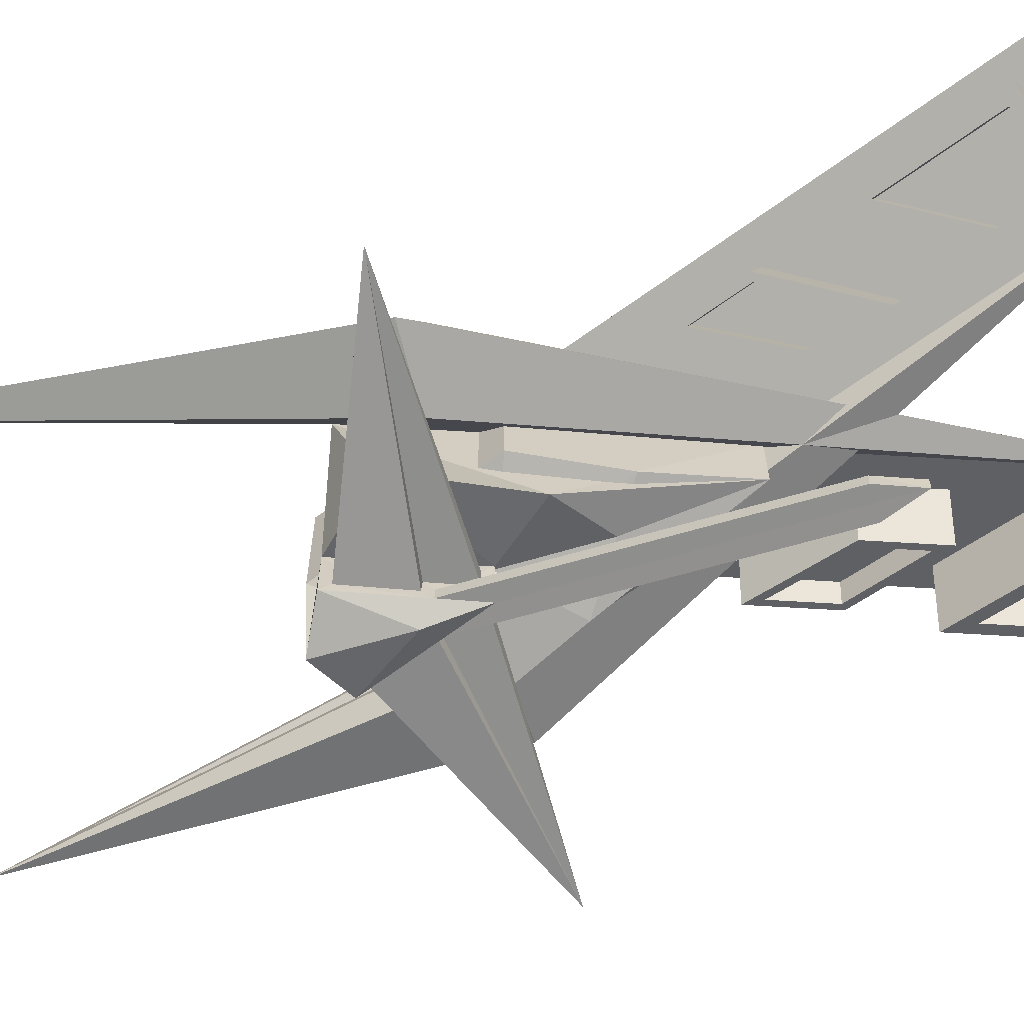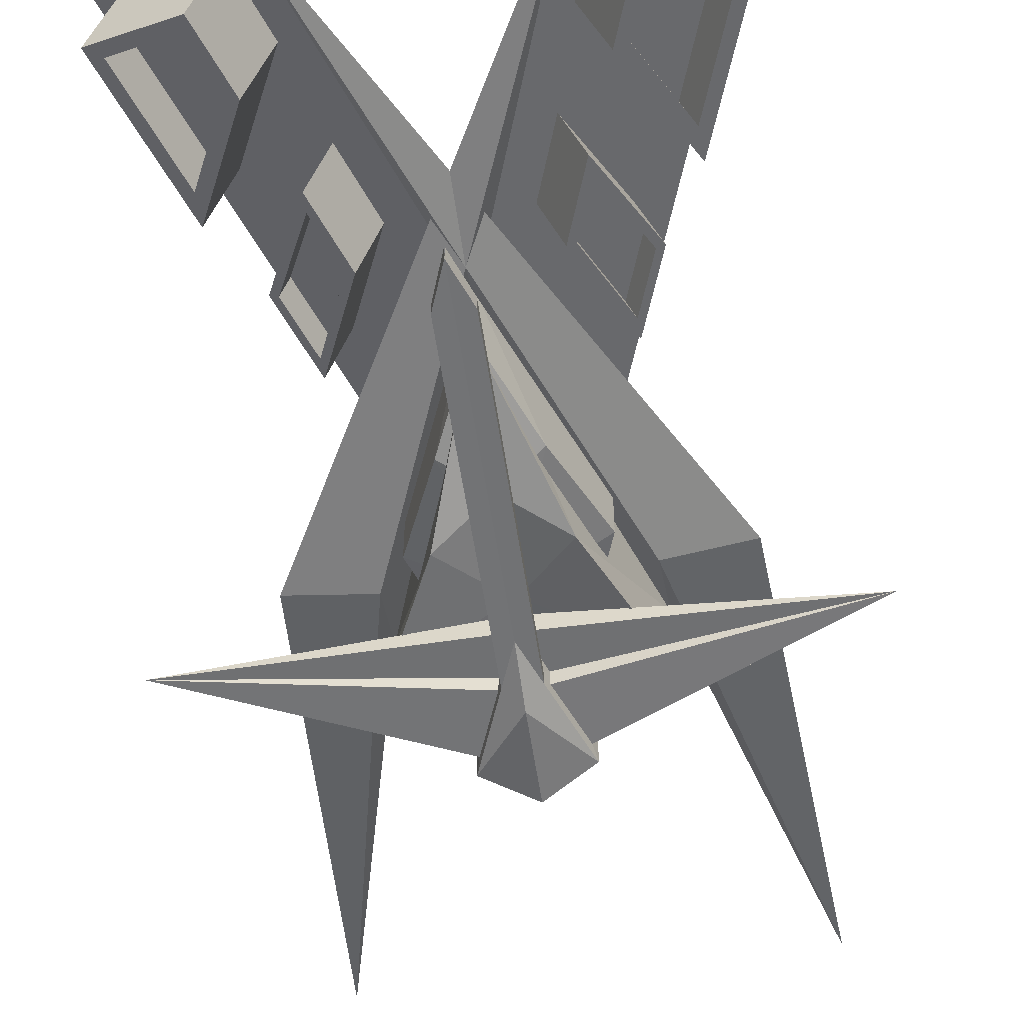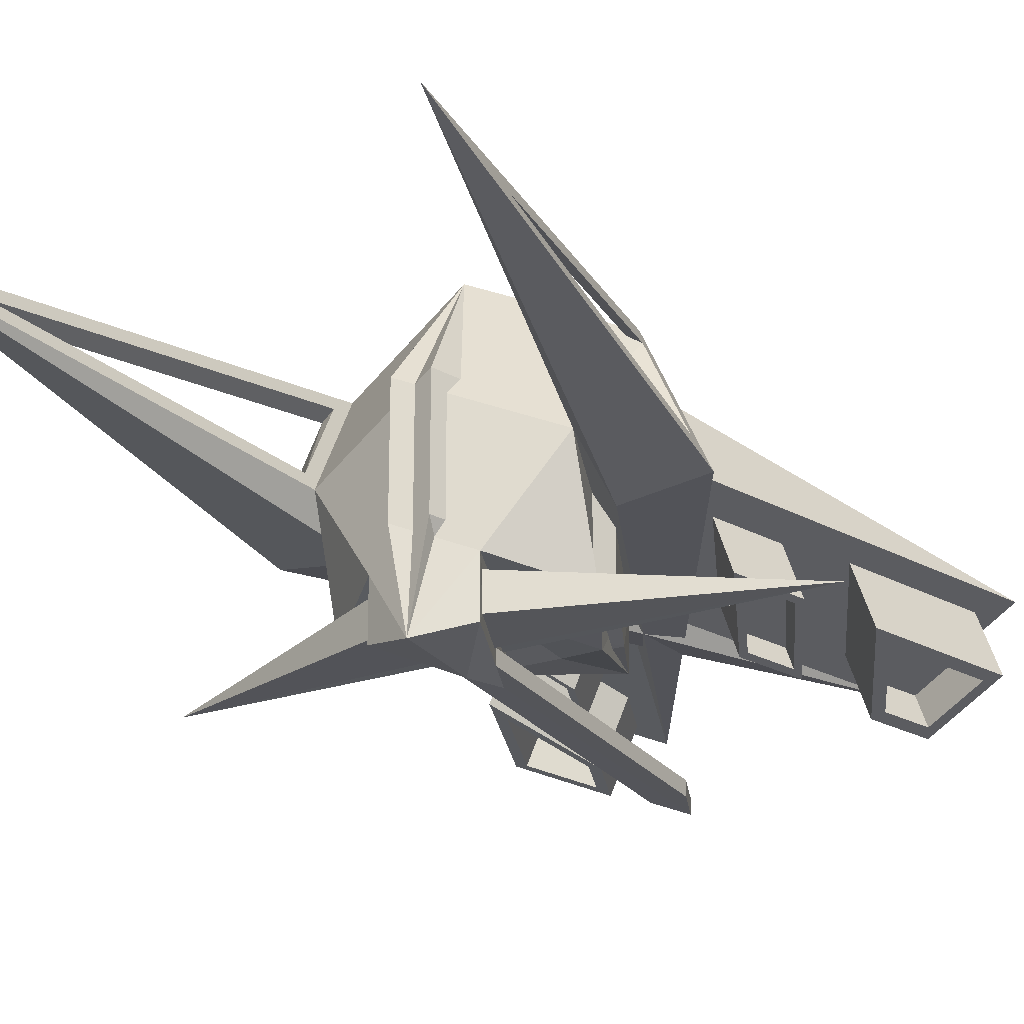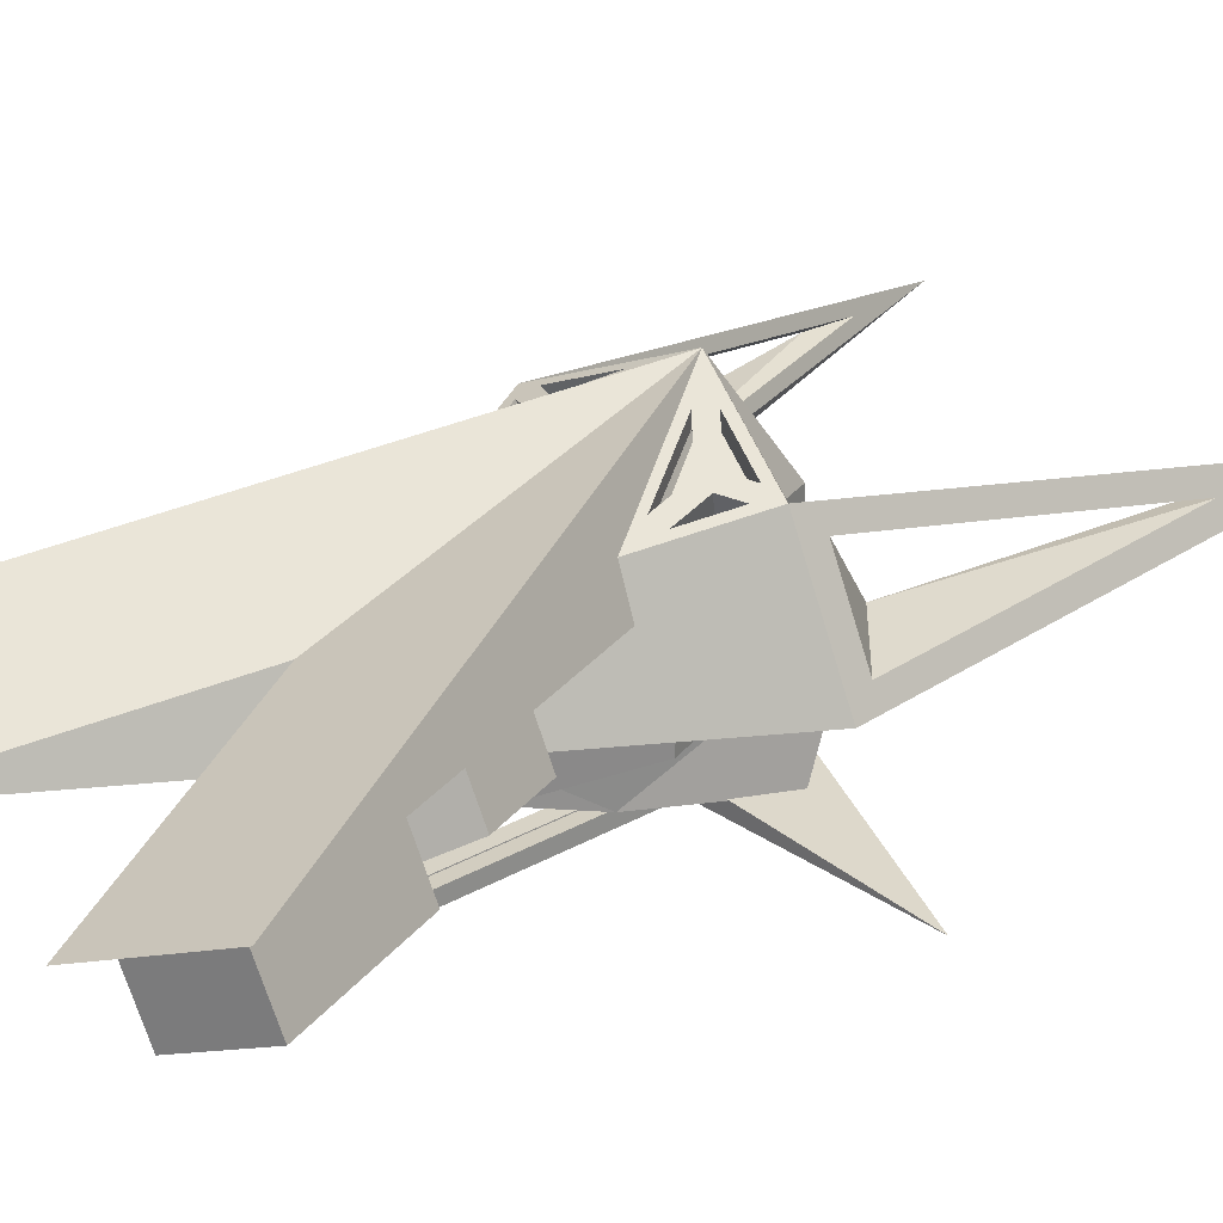
<metadata>
{"format":"obj","ext":"obj","renderer":"f3d","projection":"perspective","resolution":1024,"background":"white","views":[{"elev":-65.3,"azim":-73.7,"up":"+Y"},{"elev":-55.7,"azim":8.4,"up":"+Y"},{"elev":-24.9,"azim":-151.6,"up":"+Y"},{"elev":26.4,"azim":48.1,"up":"+Y"}]}
</metadata>
<code>
o nau
v 0.1553 -0.03795 -0.02514
v 0.08978 -0.04699 -0.02676
v 0.09131 -0.02035 -0.08722
v 0.06738 0.07849 -0.004378
v -0.1076 -0.01123 0.4035
v 0.1773 0.0092 -0.4218
v -0.1752 0.01626 0.379
v -0.0143 0.02259 -0.1255
v 0.06378 0.07995 -0.005681
v -0.001723 -0.01963 0.1702
v -0.06649 0.02299 0.01888
v -0 -0.0716 0.1702
v 0.09131 -0.1137 -0.05485
v -0.06649 -0.07554 0.01888
v -0.0143 -0.07594 -0.1255
v 0.04479 -0.109 0.04148
v -0.04039 -0.07574 -0.05332
v 0.03535 -0.1059 -0.09846
v -0.03411 -0.08539 0.09452
v 0.004935 -0.1057 -0.01383
v -0 -0.1529 -0.05332
v -0 -0.1531 -0.1255
v 0.03572 -0.1347 -0.09832
v -0 -0.1429 -0.00592
v 0.09574 -0.009673 -0.09192
v 0.1063 0.05962 -0.04345
v 0.1594 0.01219 -0.3396
v 0.1168 0.05283 -0.04087
v 0.1487 -0.01877 -0.04307
v 0.1629 0.01158 -0.2984
v -0.1301 0.01591 0.2544
v -0.087 -0.01139 0.3466
v -0.2015 0.02404 0.3924
v -0.09591 -0.01889 0.4307
v -0.1041 0.0137 0.1981
v -0.0674 -0.00953 0.2766
v -0.1824 -0.04242 0.3656
v -0.1329 -0.06255 0.3835
v -0.149 -0.04268 0.273
v -0.1174 -0.06267 0.3405
v -0.195 -0.03871 0.372
v -0.1274 -0.0662 0.3965
v -0.1499 -0.03906 0.2474
v -0.1068 -0.06636 0.3396
v -0.1726 -0.01501 0.3691
v -0.123 -0.03515 0.387
v -0.1391 -0.01527 0.2765
v -0.1075 -0.03527 0.344
v -0.08137 0.01352 0.1353
v -0.04645 -0.009693 0.2187
v -0.1322 0.0235 0.2006
v -0.06481 -0.01914 0.3447
v -0.0827 0.02312 0.06373
v -0.0186 -0.01949 0.2169
v -0.1147 -0.03485 0.1917
v -0.08468 -0.05382 0.2558
v -0.0978 -0.03498 0.145
v -0.06928 -0.05394 0.2132
v -0.1208 -0.0327 0.1922
v -0.08411 -0.05592 0.2707
v -0.09809 -0.03287 0.1294
v -0.06317 -0.05609 0.2128
v -0.1081 -0.01672 0.194
v -0.07815 -0.03569 0.2581
v -0.09126 -0.01685 0.1474
v -0.06274 -0.0358 0.2155
v 0.06609 0.0779 -0.001478
v 0.06768 0.05592 0.06347
v 0.1056 0.07328 -0.02172
v -0 0.1162 -0.06002
v 0.07276 0.07522 0.000834
v 0.07341 0.07552 -0.000631
v 0.0742 0.06463 0.03155
v 0.09171 0.07264 -0.00776
v 0.06792 0.08088 -0.01205
v 0.06765 0.08098 -0.01215
v 0.0866 0.0784 -0.02075
v 0.03633 0.09884 -0.03898
v 0.05885 0.07916 0.000958
v 0.05787 0.08003 -0.000822
v 0.02627 0.098 -0.02774
v 0.05963 0.06828 0.03314
v 0.06879 0.0594 -0.005972
v 0.06814 0.0591 -0.004507
v 0.08709 0.05652 -0.0131
v 0.06958 0.04851 0.02621
v 0.06304 0.06486 -0.01749
v 0.0633 0.06475 -0.0174
v 0.03171 0.08272 -0.04432
v 0.08199 0.06228 -0.02609
v 0.05325 0.06391 -0.006162
v 0.05423 0.06304 -0.004382
v 0.05502 0.05216 0.0278
v 0.02166 0.08188 -0.03308
v 0.003733 -0.1227 -0.01396
v 0.01627 -0.1345 -0.0481
v 0.01604 -0.1223 -0.04749
v 0.000527 -0.1313 0.2635
v -0 -0.1429 0.2635
v 0.01327 -0.143 0.2288
v 0.01304 -0.1309 0.2294
v 0.002201 -0.09713 -0.00592
v 0.03851 -0.09741 -0.1064
v 0.01327 -0.143 -0.0406
v 0.03851 -0.1432 -0.1064
v 0.000527 -0.1313 -0.00592
v 0.01304 -0.1309 -0.04
v 0.2335 -0.1235 -0.01647
v -0.1258 0.02345 0.183
v -0.1029 0.02327 0.1195
v -0.1567 0.02369 0.2685
v -0.1433 0.02359 0.2313
v -0.1399 0.05222 0.2541
v -0.1238 0.05958 0.218
v -0.1008 0.0701 0.1663
v -0.06787 0.08517 0.09238
v -0.06786 0.05576 0.05941
v -0.01566 0.02776 -0.1159
v -0.06463 0.02814 0.01953
v -0.08084 0.02827 0.06438
v -0.09781 0.0284 0.1113
v -0.0705 0.07669 0.09015
v -0.0705 0.04953 0.0597
v -0.00317 0.1095 -0.05876
v -0.07413 0.07791 0.1015
v -0.1 0.03218 0.1216
v -0.09847 0.06678 0.1562
v -0.1067 0.06302 0.1746
v -0.1228 0.03288 0.1853
v -0.1215 0.05622 0.208
v -0.1298 0.05247 0.2264
v -0.1398 0.03388 0.2333
v -0.1381 0.04867 0.2451
v -0.1515 0.02881 0.2598
v -0.1433 0.04273 0.2527
v -0.1449 0.02876 0.2417
v -0.1384 0.02871 0.2236
v -0.1268 0.05022 0.2157
v -0.128 0.02863 0.1947
v -0.1303 0.02865 0.2012
v -0.121 0.02858 0.1754
v -0.1037 0.0608 0.1639
v -0.1051 0.02845 0.1316
v -0.1553 -0.03795 -0.02514
v -0.08978 -0.04699 -0.02676
v -0.09131 -0.02035 -0.08722
v -0.06738 0.07849 -0.004378
v 0.1076 -0.01123 0.4035
v -0.1773 0.0092 -0.4218
v 0.1752 0.01626 0.379
v 0.0143 0.02259 -0.1255
v -0.06378 0.07995 -0.005681
v 0.001723 -0.01963 0.1702
v 0.06649 0.02299 0.01888
v -0.09131 -0.1137 -0.05485
v 0.06649 -0.07554 0.01888
v 0.0143 -0.07594 -0.1255
v -0.04479 -0.109 0.04148
v 0.04039 -0.07574 -0.05332
v -0.03535 -0.1059 -0.09846
v 0.03411 -0.08539 0.09452
v -0.004935 -0.1057 -0.01383
v -0.03572 -0.1347 -0.09832
v -0.09574 -0.009673 -0.09192
v -0.1063 0.05962 -0.04345
v -0.1594 0.01219 -0.3396
v -0.1168 0.05283 -0.04087
v -0.1487 -0.01877 -0.04307
v -0.1629 0.01158 -0.2984
v 0.1301 0.01591 0.2544
v 0.087 -0.01139 0.3466
v 0.2015 0.02404 0.3924
v 0.09591 -0.01889 0.4307
v 0.1041 0.0137 0.1981
v 0.0674 -0.00953 0.2766
v 0.1824 -0.04242 0.3656
v 0.1329 -0.06255 0.3835
v 0.149 -0.04268 0.273
v 0.1174 -0.06267 0.3405
v 0.195 -0.03871 0.372
v 0.1274 -0.0662 0.3965
v 0.1499 -0.03906 0.2474
v 0.1068 -0.06636 0.3396
v 0.1726 -0.01501 0.3691
v 0.123 -0.03515 0.387
v 0.1391 -0.01527 0.2765
v 0.1075 -0.03527 0.344
v 0.08137 0.01352 0.1353
v 0.04645 -0.009693 0.2187
v 0.1322 0.0235 0.2006
v 0.06481 -0.01914 0.3447
v 0.0827 0.02312 0.06373
v 0.0186 -0.01949 0.2169
v 0.1147 -0.03485 0.1917
v 0.08468 -0.05382 0.2558
v 0.0978 -0.03498 0.145
v 0.06928 -0.05394 0.2132
v 0.1208 -0.0327 0.1922
v 0.08411 -0.05592 0.2707
v 0.09809 -0.03287 0.1294
v 0.06317 -0.05609 0.2128
v 0.1081 -0.01672 0.194
v 0.07815 -0.03569 0.2581
v 0.09126 -0.01685 0.1474
v 0.06274 -0.0358 0.2155
v -0.06609 0.0779 -0.001478
v -0.06768 0.05592 0.06347
v -0.1056 0.07328 -0.02172
v -0.07276 0.07522 0.000834
v -0.07341 0.07552 -0.000631
v -0.0742 0.06463 0.03155
v -0.09171 0.07264 -0.00776
v -0.06792 0.08088 -0.01205
v -0.06765 0.08098 -0.01215
v -0.0866 0.0784 -0.02075
v -0.03633 0.09884 -0.03898
v -0.05885 0.07916 0.000958
v -0.05787 0.08003 -0.000822
v -0.02627 0.098 -0.02774
v -0.05963 0.06828 0.03314
v -0.06879 0.0594 -0.005972
v -0.06814 0.0591 -0.004507
v -0.08709 0.05652 -0.0131
v -0.06958 0.04851 0.02621
v -0.06304 0.06486 -0.01749
v -0.0633 0.06475 -0.0174
v -0.03171 0.08272 -0.04432
v -0.08199 0.06228 -0.02609
v -0.05325 0.06391 -0.006162
v -0.05423 0.06304 -0.004382
v -0.05502 0.05216 0.0278
v -0.02166 0.08188 -0.03308
v -0.003733 -0.1227 -0.01396
v -0.01627 -0.1345 -0.0481
v -0.01604 -0.1223 -0.04749
v -0.000527 -0.1313 0.2635
v -0.01327 -0.143 0.2288
v -0.01304 -0.1309 0.2294
v -0.002201 -0.09713 -0.00592
v -0.03851 -0.09741 -0.1064
v -0.01327 -0.143 -0.0406
v -0.03851 -0.1432 -0.1064
v -0.000527 -0.1313 -0.00592
v -0.01304 -0.1309 -0.04
v -0.2335 -0.1235 -0.01647
v 0.1258 0.02345 0.183
v 0.1029 0.02327 0.1195
v 0.1567 0.02369 0.2685
v 0.1433 0.02359 0.2313
v 0.1399 0.05222 0.2541
v 0.1238 0.05958 0.218
v 0.1008 0.0701 0.1663
v 0.06787 0.08517 0.09238
v 0.06786 0.05576 0.05941
v 0.01566 0.02776 -0.1159
v 0.06463 0.02814 0.01953
v 0.08084 0.02827 0.06438
v 0.09781 0.0284 0.1113
v 0.0705 0.07669 0.09015
v 0.0705 0.04953 0.0597
v 0.00317 0.1095 -0.05876
v 0.07413 0.07791 0.1015
v 0.1 0.03218 0.1216
v 0.09847 0.06678 0.1562
v 0.1067 0.06302 0.1746
v 0.1228 0.03288 0.1853
v 0.1215 0.05622 0.208
v 0.1298 0.05247 0.2264
v 0.1398 0.03388 0.2333
v 0.1381 0.04867 0.2451
v 0.1515 0.02881 0.2598
v 0.1433 0.04273 0.2527
v 0.1449 0.02876 0.2417
v 0.1384 0.02871 0.2236
v 0.1268 0.05022 0.2157
v 0.128 0.02863 0.1947
v 0.1303 0.02865 0.2012
v 0.121 0.02858 0.1754
v 0.1037 0.0608 0.1639
v 0.1051 0.02845 0.1316
f 10 3 2
f 26 30 28
f 114 113 34
f 68 1 69
f 25 28 29
f 2 3 6
f 1 2 6
f 2 1 34
f 123 124 119
f 3 70 69
f 11 14 19
f 10 53 11
f 102 14 17
f 8 15 17
f 3 103 15
f 10 12 16
f 103 22 15
f 13 102 103
f 16 19 102
f 104 24 21
f 95 97 108
f 15 21 17
f 21 24 106
f 34 68 70
f 3 26 25
f 69 27 26
f 3 27 6
f 1 28 69
f 1 30 29
f 69 30 6
f 25 30 27
f 7 42 5
f 5 33 7
f 111 112 31
f 5 52 34
f 31 52 32
f 40 46 48
f 32 43 31
f 7 43 41
f 5 44 32
f 37 42 41
f 39 41 43
f 38 44 42
f 39 44 40
f 48 45 47
f 37 46 38
f 40 47 39
f 39 45 37
f 36 62 50
f 36 51 35
f 35 51 109
f 36 54 52
f 49 54 50
f 55 65 63
f 35 60 36
f 50 61 49
f 49 59 35
f 56 59 55
f 57 59 61
f 56 62 60
f 57 62 58
f 66 63 65
f 56 66 58
f 55 64 56
f 58 65 57
f 9 67 4
f 74 86 73
f 80 92 79
f 75 89 78
f 4 72 71
f 67 73 72
f 69 73 68
f 4 74 69
f 9 76 75
f 4 77 76
f 69 78 77
f 9 78 70
f 9 79 67
f 9 81 80
f 68 81 70
f 67 82 68
f 84 86 85
f 88 90 89
f 91 93 92
f 76 90 87
f 79 93 82
f 71 83 84
f 77 89 90
f 80 94 91
f 71 85 74
f 75 87 88
f 82 94 81
f 73 83 72
f 107 100 104
f 101 99 100
f 24 100 99
f 24 98 106
f 106 101 107
f 18 102 20
f 23 104 105
f 23 103 18
f 95 102 106
f 95 107 97
f 96 107 104
f 23 18 108
f 18 20 108
f 97 96 108
f 20 95 108
f 96 23 108
f 70 117 116
f 125 126 127
f 128 129 130
f 131 132 133
f 113 111 33
f 134 135 136
f 138 140 137
f 141 142 143
f 11 118 8
f 53 119 11
f 53 121 120
f 116 121 110
f 117 122 116
f 117 124 123
f 70 118 124
f 110 125 116
f 110 127 126
f 115 125 127
f 109 128 115
f 109 130 129
f 114 128 130
f 112 131 114
f 113 132 112
f 113 131 133
f 113 134 111
f 113 136 135
f 111 136 112
f 114 137 112
f 114 139 138
f 51 139 109
f 51 137 140
f 115 141 109
f 115 143 142
f 109 143 110
f 2 34 52
f 52 54 2
f 54 10 2
f 26 27 30
f 34 70 116
f 116 115 34
f 115 114 34
f 113 33 34
f 68 34 1
f 25 26 28
f 124 118 119
f 119 120 123
f 120 121 122
f 123 120 122
f 3 8 70
f 12 10 19
f 10 11 19
f 10 54 53
f 102 19 14
f 14 11 17
f 11 8 17
f 15 8 3
f 3 13 103
f 13 3 16
f 3 10 16
f 103 105 22
f 13 16 102
f 16 12 19
f 22 105 21
f 105 104 21
f 15 22 21
f 106 102 21
f 102 17 21
f 3 69 26
f 69 6 27
f 3 25 27
f 1 29 28
f 1 6 30
f 69 28 30
f 25 29 30
f 7 41 42
f 5 34 33
f 51 31 112
f 31 7 111
f 7 33 111
f 5 32 52
f 31 51 52
f 40 38 46
f 32 44 43
f 7 31 43
f 5 42 44
f 37 38 42
f 39 37 41
f 38 40 44
f 39 43 44
f 48 46 45
f 37 45 46
f 40 48 47
f 39 47 45
f 36 60 62
f 36 52 51
f 53 49 110
f 49 35 109
f 110 49 109
f 36 50 54
f 49 53 54
f 55 57 65
f 35 59 60
f 50 62 61
f 49 61 59
f 56 60 59
f 57 55 59
f 56 58 62
f 57 61 62
f 66 64 63
f 56 64 66
f 55 63 64
f 58 66 65
f 74 85 86
f 80 91 92
f 75 88 89
f 4 67 72
f 67 68 73
f 69 74 73
f 4 71 74
f 9 4 76
f 4 69 77
f 69 70 78
f 9 75 78
f 9 80 79
f 9 70 81
f 68 82 81
f 67 79 82
f 84 83 86
f 88 87 90
f 91 94 93
f 76 77 90
f 79 92 93
f 71 72 83
f 77 78 89
f 80 81 94
f 71 84 85
f 75 76 87
f 82 93 94
f 73 86 83
f 107 101 100
f 101 98 99
f 24 104 100
f 24 99 98
f 106 98 101
f 18 103 102
f 23 96 104
f 23 105 103
f 95 20 102
f 95 106 107
f 96 97 107
f 138 139 140
f 11 119 118
f 53 120 119
f 53 110 121
f 116 122 121
f 117 123 122
f 117 70 124
f 70 8 118
f 110 126 125
f 110 115 127
f 115 116 125
f 109 129 128
f 109 114 130
f 114 115 128
f 112 132 131
f 113 133 132
f 113 114 131
f 113 135 134
f 113 112 136
f 111 134 136
f 114 138 137
f 114 109 139
f 51 140 139
f 51 112 137
f 115 142 141
f 115 110 143
f 109 141 143
f 153 145 146
f 165 167 169
f 251 173 250
f 207 208 144
f 164 168 167
f 145 149 146
f 144 149 145
f 145 173 144
f 260 256 261
f 146 208 70
f 154 161 156
f 153 154 192
f 239 159 156
f 151 159 157
f 146 157 240
f 153 158 12
f 240 157 22
f 155 240 239
f 158 239 161
f 241 21 24
f 233 245 235
f 157 159 21
f 21 243 24
f 173 70 207
f 146 164 165
f 208 165 166
f 146 149 166
f 144 208 167
f 144 168 169
f 208 149 169
f 164 166 169
f 150 148 181
f 148 150 172
f 248 170 249
f 148 173 191
f 170 171 191
f 179 187 185
f 171 170 182
f 150 180 182
f 148 171 183
f 176 180 181
f 178 182 180
f 177 181 183
f 178 179 183
f 187 186 184
f 176 177 185
f 179 178 186
f 178 176 184
f 175 189 201
f 175 174 190
f 174 246 190
f 175 191 193
f 188 189 193
f 194 202 204
f 174 175 199
f 189 188 200
f 188 174 198
f 195 194 198
f 196 200 198
f 195 199 201
f 196 197 201
f 205 204 202
f 195 197 205
f 194 195 203
f 197 196 204
f 152 147 206
f 212 211 224
f 218 217 230
f 213 216 227
f 147 209 210
f 206 210 211
f 208 207 211
f 147 208 212
f 152 213 214
f 147 214 215
f 208 215 216
f 152 70 216
f 152 206 217
f 152 218 219
f 207 70 219
f 206 207 220
f 222 223 224
f 226 227 228
f 229 230 231
f 214 225 228
f 217 220 231
f 209 222 221
f 215 228 227
f 218 229 232
f 209 212 223
f 213 226 225
f 220 219 232
f 211 210 221
f 244 241 237
f 238 237 99
f 24 99 237
f 24 243 236
f 243 244 238
f 160 162 239
f 163 242 241
f 163 160 240
f 233 243 239
f 233 235 244
f 234 241 244
f 163 245 160
f 160 245 162
f 235 245 234
f 162 245 233
f 234 245 163
f 70 253 254
f 262 264 263
f 265 267 266
f 268 270 269
f 250 172 248
f 271 273 272
f 275 274 277
f 278 280 279
f 154 151 255
f 192 154 256
f 192 257 258
f 253 247 258
f 254 253 259
f 254 260 261
f 70 261 255
f 247 253 262
f 247 263 264
f 252 264 262
f 246 252 265
f 246 266 267
f 251 267 265
f 249 251 268
f 250 249 269
f 250 270 268
f 250 248 271
f 250 272 273
f 248 249 273
f 251 249 274
f 251 275 276
f 190 246 276
f 190 277 274
f 252 246 278
f 252 279 280
f 246 247 280
f 145 191 173
f 191 145 193
f 193 145 153
f 165 169 166
f 173 253 70
f 253 173 252
f 252 173 251
f 250 173 172
f 207 144 173
f 164 167 165
f 261 256 255
f 256 260 257
f 257 259 258
f 260 259 257
f 146 70 151
f 12 161 153
f 153 161 154
f 153 192 193
f 239 156 161
f 156 159 154
f 154 159 151
f 157 146 151
f 146 240 155
f 155 158 146
f 146 158 153
f 240 22 242
f 155 239 158
f 158 161 12
f 22 21 242
f 242 21 241
f 157 21 22
f 243 21 239
f 239 21 159
f 146 165 208
f 208 166 149
f 146 166 164
f 144 167 168
f 144 169 149
f 208 169 167
f 164 169 168
f 150 181 180
f 148 172 173
f 190 249 170
f 170 248 150
f 150 248 172
f 148 191 171
f 170 191 190
f 179 185 177
f 171 182 183
f 150 182 170
f 148 183 181
f 176 181 177
f 178 180 176
f 177 183 179
f 178 183 182
f 187 184 185
f 176 185 184
f 179 186 187
f 178 184 186
f 175 201 199
f 175 190 191
f 192 247 188
f 188 246 174
f 247 246 188
f 175 193 189
f 188 193 192
f 194 204 196
f 174 199 198
f 189 200 201
f 188 198 200
f 195 198 199
f 196 198 194
f 195 201 197
f 196 201 200
f 205 202 203
f 195 205 203
f 194 203 202
f 197 204 205
f 212 224 223
f 218 230 229
f 213 227 226
f 147 210 206
f 206 211 207
f 208 211 212
f 147 212 209
f 152 214 147
f 147 215 208
f 208 216 70
f 152 216 213
f 152 217 218
f 152 219 70
f 207 219 220
f 206 220 217
f 222 224 221
f 226 228 225
f 229 231 232
f 214 228 215
f 217 231 230
f 209 221 210
f 215 227 216
f 218 232 219
f 209 223 222
f 213 225 214
f 220 232 231
f 211 221 224
f 244 237 238
f 238 99 236
f 24 237 241
f 24 236 99
f 243 238 236
f 160 239 240
f 163 241 234
f 163 240 242
f 233 239 162
f 233 244 243
f 234 244 235
f 275 277 276
f 154 255 256
f 192 256 257
f 192 258 247
f 253 258 259
f 254 259 260
f 254 261 70
f 70 255 151
f 247 262 263
f 247 264 252
f 252 262 253
f 246 265 266
f 246 267 251
f 251 265 252
f 249 268 269
f 250 269 270
f 250 268 251
f 250 271 272
f 250 273 249
f 248 273 271
f 251 274 275
f 251 276 246
f 190 276 277
f 190 274 249
f 252 278 279
f 252 280 247
f 246 280 278

</code>
